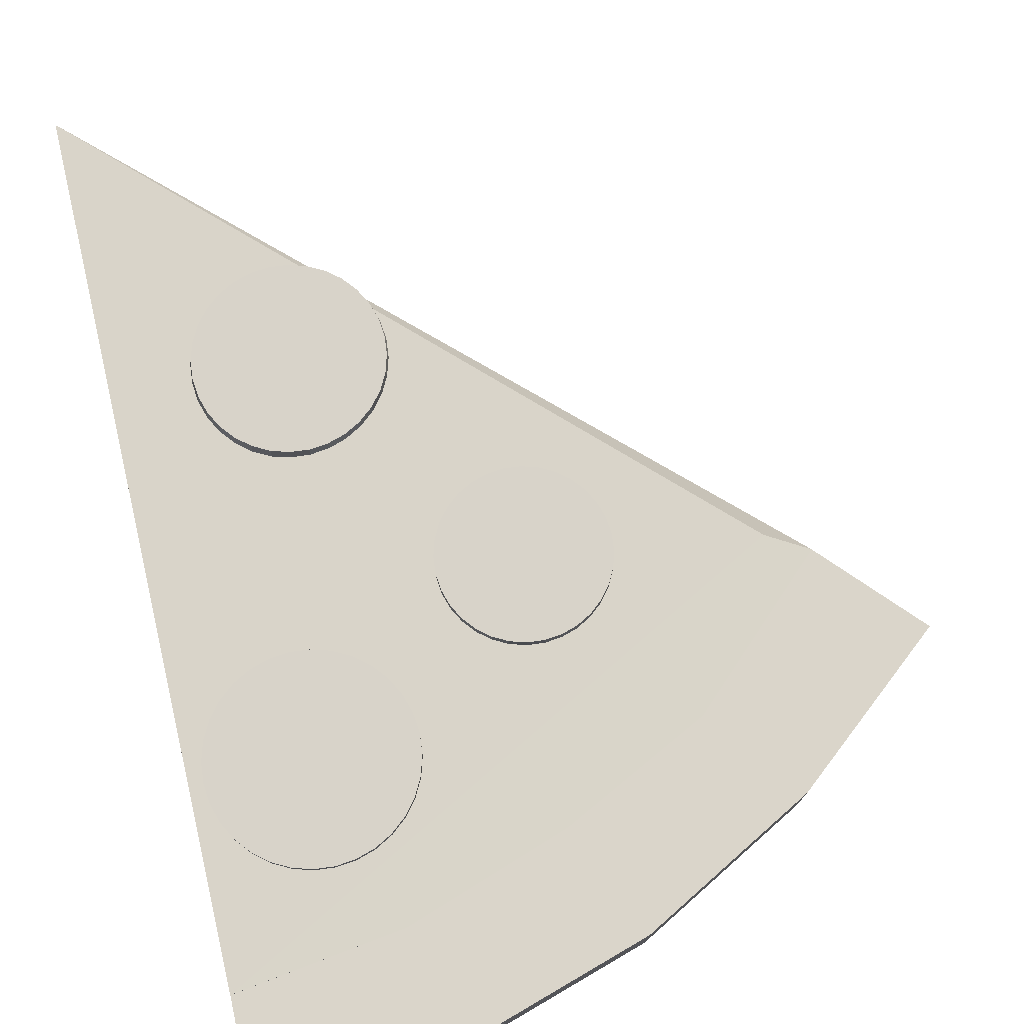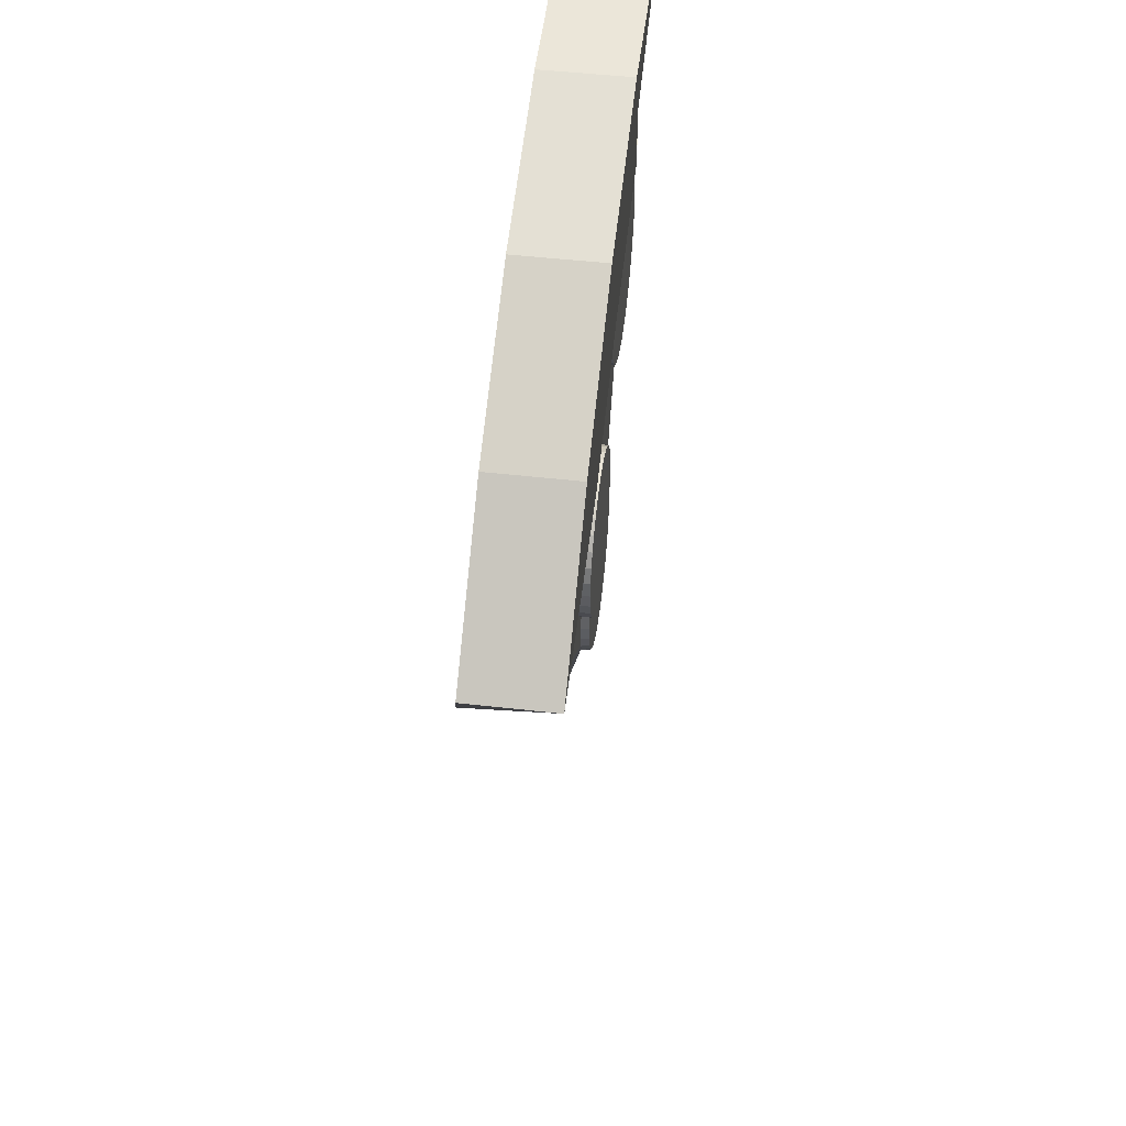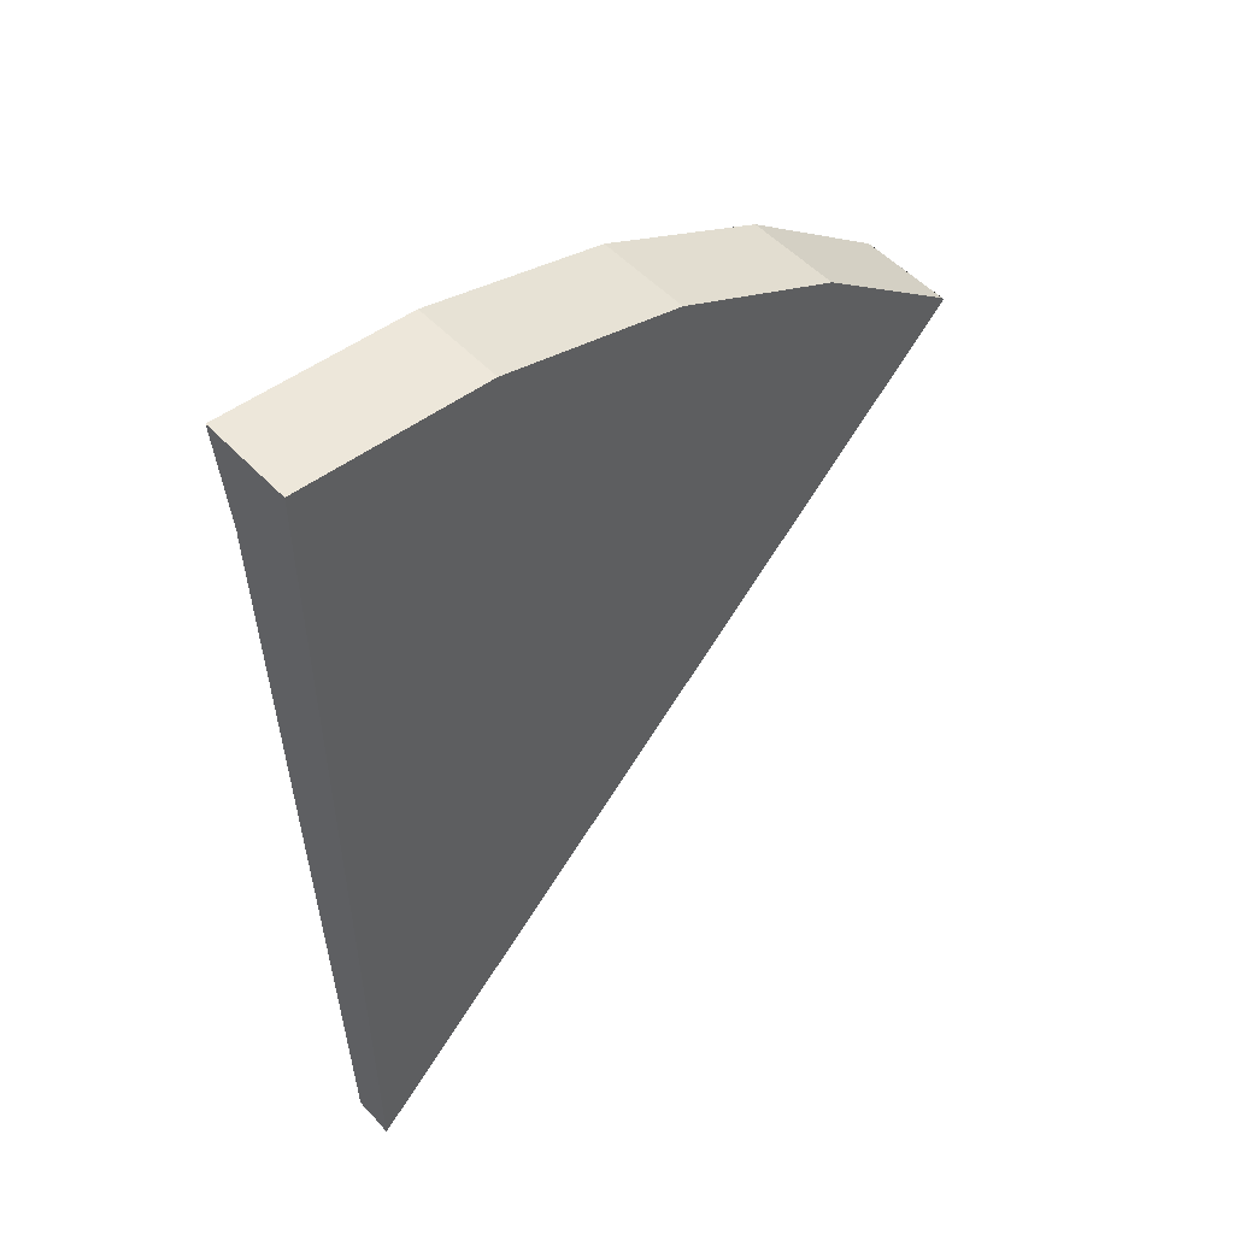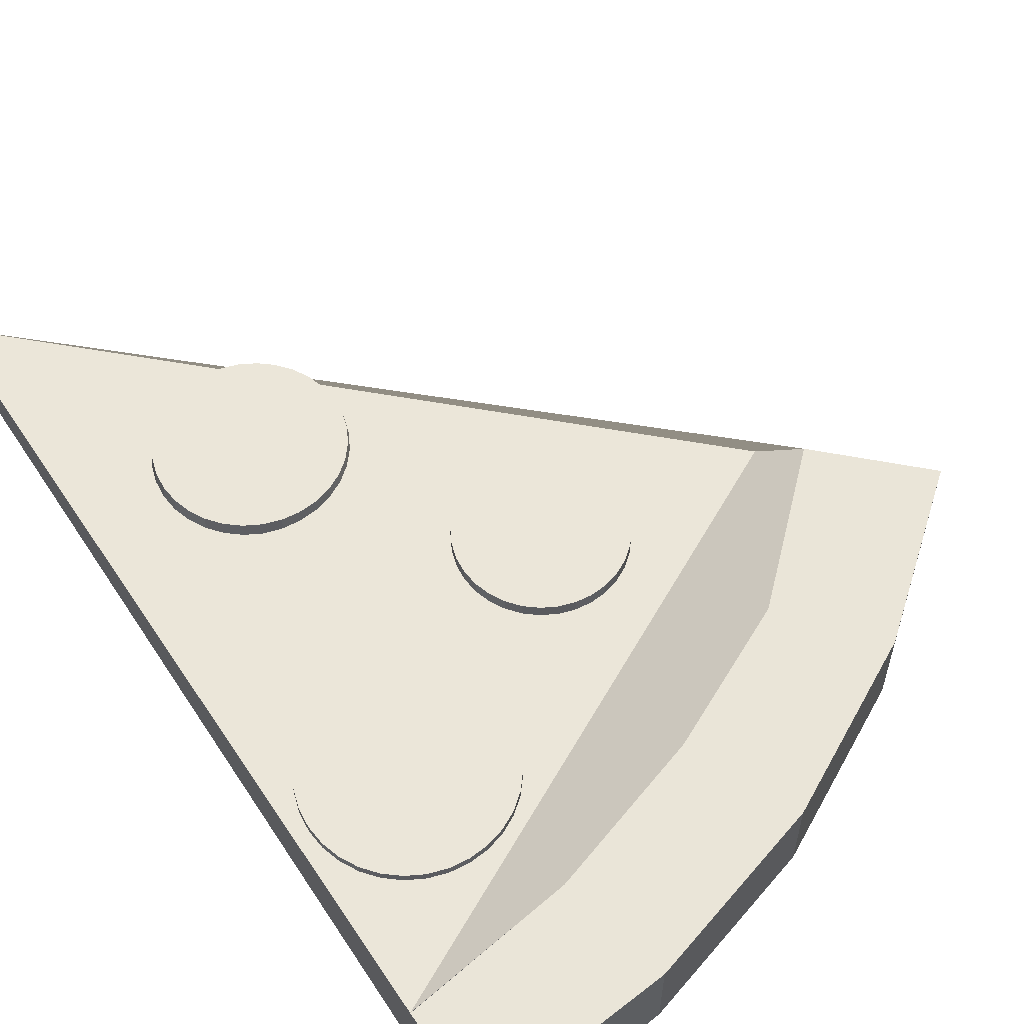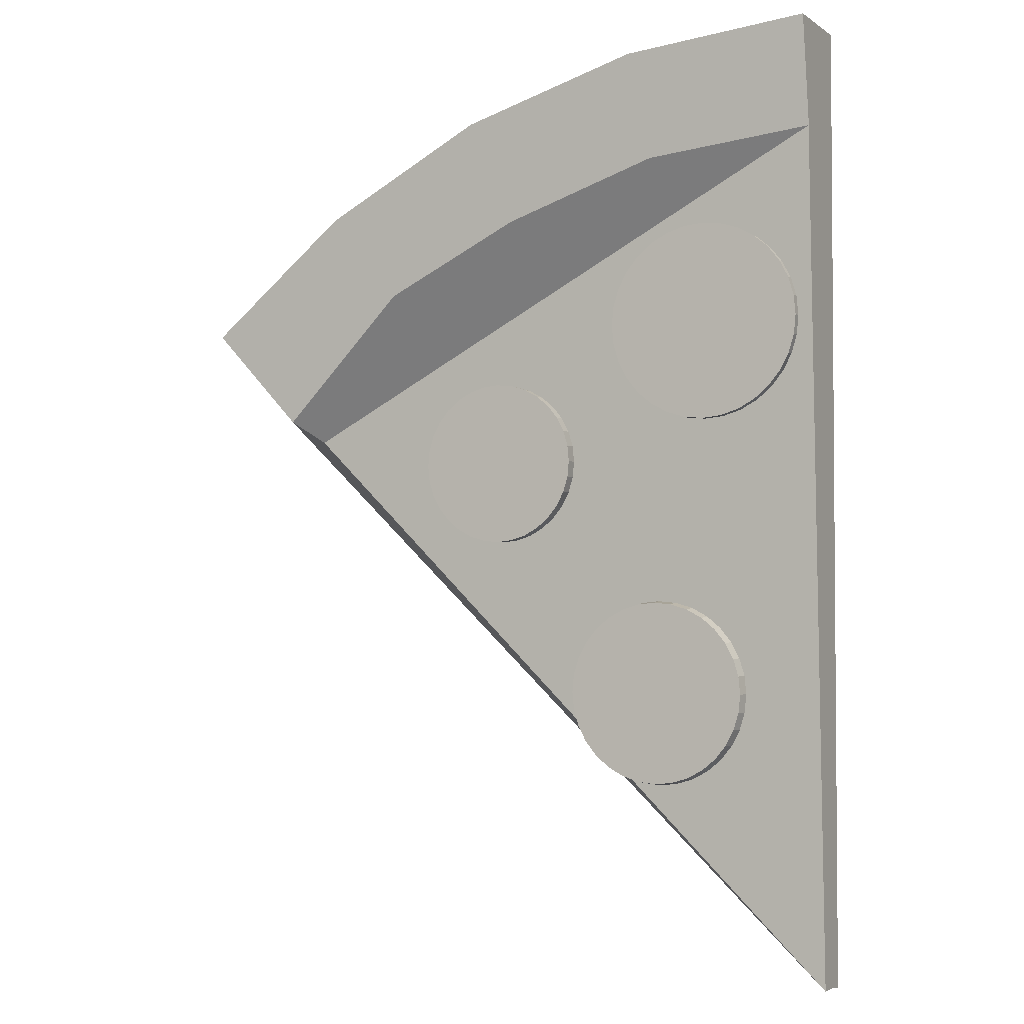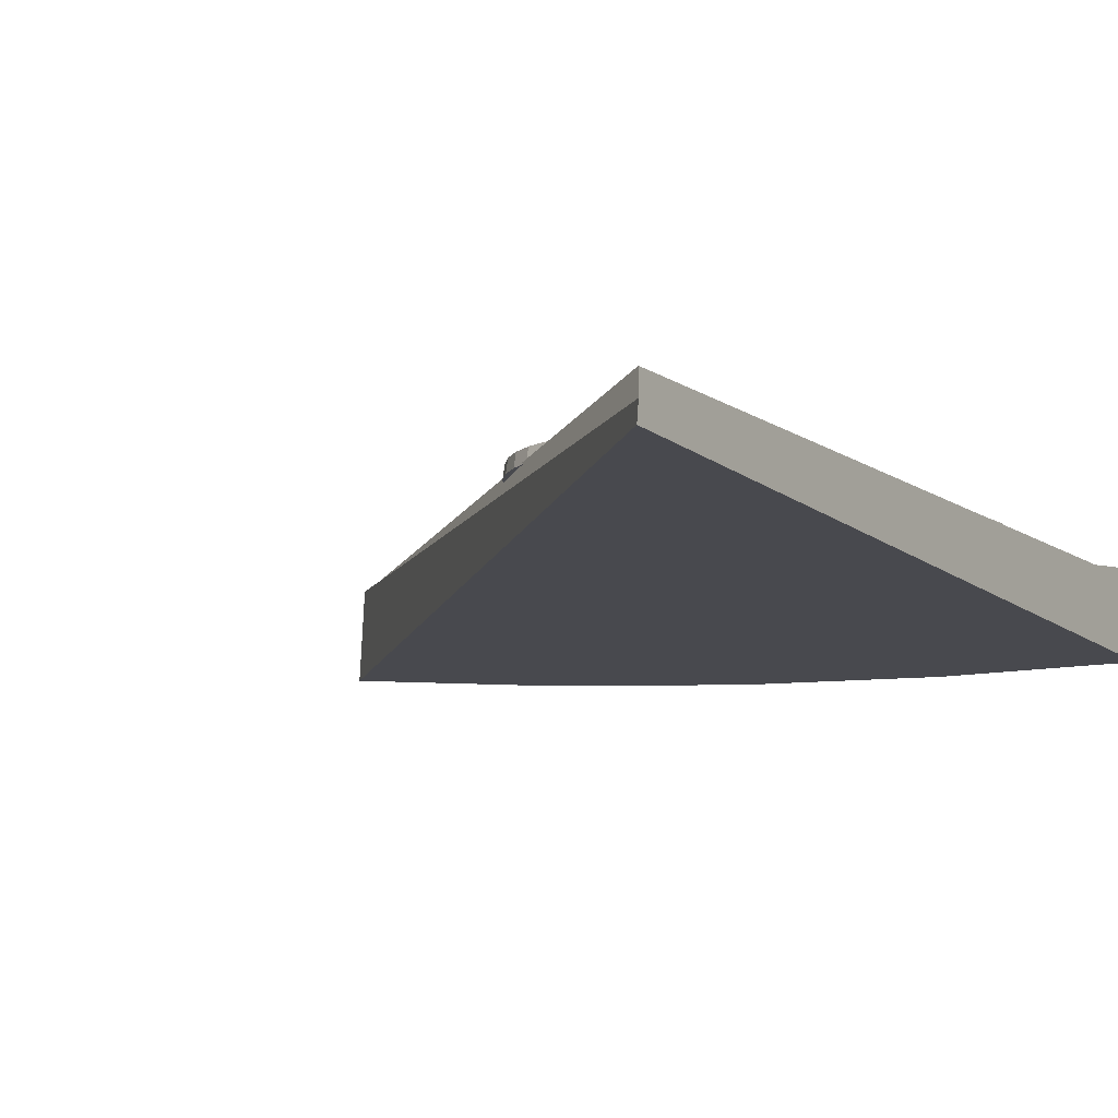
<metadata>
{"format":"obj","ext":"obj","renderer":"f3d","projection":"perspective","resolution":1024,"background":"white","views":[{"elev":75.8,"azim":-13.3,"up":"+Y"},{"elev":48.3,"azim":97.3,"up":"+Z"},{"elev":53.1,"azim":-42.1,"up":"+Z"},{"elev":57.5,"azim":-33.0,"up":"+Y"},{"elev":-2.9,"azim":-153.8,"up":"+Z"},{"elev":-12.6,"azim":-149.5,"up":"+Y"}]}
</metadata>
<code>
o Cylinder.001
v 0.3749 0.01851 -0.03365
v 0.3749 0.1109 -0.03365
v 0.2234 0.01851 0.09072
v 0.2234 0.1109 0.09072
v 0.0505 0.01851 0.1831
v 0.0505 0.1109 0.1831
v -0.1371 0.01851 0.24
v -0.1371 0.1109 0.24
v -0.3322 0.01851 0.2592
v -0.3322 0.1109 0.2592
v -0.3322 0.03762 -0.7408
v -0.3322 0.01851 -0.7436
v 0.3775 0.01851 -0.03678
v 0.3747 0.01851 -0.03349
v 0.2897 0.09251 -0.1342
v -0.3322 0.09416 0.1468
v 0.1472 0.1109 -0.000522
v 0.001527 0.1109 0.07119
v -0.1622 0.1109 0.1259
v -0.3322 0.095 0.1468
v -0.3322 0.05978 -0.7408
v 0.2899 0.09216 -0.1342
v 0.1472 0.1109 -0.000522
v 0.001527 0.1109 0.07119
v -0.1622 0.1109 0.1259
v 0.2494 0.0892 -0.1592
v -0.1708 0.07504 0.09362
v -0.008375 0.07983 0.03751
v 0.1187 0.08364 -0.02466
v -0.2144 0.08715 -0.1505
v -0.2144 0.09618 -0.1505
v -0.1944 0.08715 -0.1485
v -0.1944 0.09618 -0.1485
v -0.1751 0.08715 -0.1426
v -0.1751 0.09618 -0.1426
v -0.1573 0.08715 -0.1331
v -0.1573 0.09618 -0.1331
v -0.1418 0.08715 -0.1204
v -0.1418 0.09618 -0.1204
v -0.129 0.08715 -0.1048
v -0.129 0.09618 -0.1048
v -0.1195 0.08715 -0.08702
v -0.1195 0.09618 -0.08702
v -0.1136 0.08715 -0.06774
v -0.1136 0.09618 -0.06774
v -0.1117 0.08715 -0.04769
v -0.1117 0.09618 -0.04769
v -0.1136 0.08715 -0.02764
v -0.1136 0.09618 -0.02764
v -0.1195 0.08715 -0.008366
v -0.1195 0.09618 -0.008366
v -0.129 0.08715 0.009401
v -0.129 0.09618 0.009401
v -0.1418 0.08715 0.02498
v -0.1418 0.09618 0.02498
v -0.1573 0.08715 0.03775
v -0.1573 0.09618 0.03775
v -0.1751 0.08715 0.04725
v -0.1751 0.09618 0.04725
v -0.1944 0.08715 0.0531
v -0.1944 0.09618 0.0531
v -0.2144 0.08715 0.05507
v -0.2144 0.09618 0.05507
v -0.2345 0.08715 0.0531
v -0.2345 0.09618 0.0531
v -0.2538 0.08715 0.04725
v -0.2538 0.09618 0.04725
v -0.2715 0.08715 0.03775
v -0.2715 0.09618 0.03775
v -0.2871 0.08715 0.02498
v -0.2871 0.09618 0.02498
v -0.2999 0.08715 0.009401
v -0.2999 0.09618 0.009401
v -0.3094 0.08715 -0.008366
v -0.3094 0.09618 -0.008366
v -0.3152 0.08715 -0.02764
v -0.3152 0.09618 -0.02764
v -0.3172 0.08715 -0.04769
v -0.3172 0.09618 -0.04769
v -0.3152 0.08715 -0.06774
v -0.3152 0.09618 -0.06774
v -0.3094 0.08715 -0.08702
v -0.3094 0.09618 -0.08702
v -0.2999 0.08715 -0.1048
v -0.2999 0.09618 -0.1048
v -0.2871 0.08715 -0.1204
v -0.2871 0.09618 -0.1204
v -0.2715 0.08715 -0.1331
v -0.2715 0.09618 -0.1331
v -0.2538 0.08715 -0.1426
v -0.2538 0.09618 -0.1426
v -0.2345 0.08715 -0.1485
v -0.2345 0.09618 -0.1485
v -0.1542 0.06955 -0.5361
v -0.1542 0.08291 -0.5342
v -0.1352 0.06955 -0.5342
v -0.1356 0.08291 -0.5323
v -0.1169 0.06955 -0.5287
v -0.1177 0.08291 -0.5269
v -0.1001 0.06955 -0.5197
v -0.1011 0.08291 -0.5181
v -0.0853 0.06955 -0.5075
v -0.08667 0.08291 -0.5062
v -0.07318 0.06955 -0.4928
v -0.07478 0.08291 -0.4917
v -0.06417 0.06955 -0.4759
v -0.06595 0.08291 -0.4752
v -0.05863 0.06955 -0.4576
v -0.06052 0.08291 -0.4573
v -0.05675 0.06955 -0.4386
v -0.05868 0.08291 -0.4386
v -0.05863 0.06955 -0.4196
v -0.06052 0.08291 -0.42
v -0.06417 0.06955 -0.4013
v -0.06595 0.08291 -0.4021
v -0.07318 0.06955 -0.3845
v -0.07478 0.08291 -0.3855
v -0.0853 0.06955 -0.3697
v -0.08667 0.08291 -0.3711
v -0.1001 0.06955 -0.3576
v -0.1011 0.08291 -0.3592
v -0.1169 0.06955 -0.3486
v -0.1177 0.08291 -0.3503
v -0.1352 0.06955 -0.343
v -0.1356 0.08291 -0.3449
v -0.1542 0.06955 -0.3411
v -0.1542 0.08291 -0.3431
v -0.1732 0.06955 -0.343
v -0.1729 0.08291 -0.3449
v -0.1915 0.06955 -0.3486
v -0.1908 0.08291 -0.3503
v -0.2084 0.06955 -0.3576
v -0.2073 0.08291 -0.3592
v -0.2231 0.06955 -0.3697
v -0.2218 0.08291 -0.3711
v -0.2353 0.06955 -0.3845
v -0.2337 0.08291 -0.3855
v -0.2443 0.06955 -0.4013
v -0.2425 0.08291 -0.4021
v -0.2498 0.06955 -0.4196
v -0.2479 0.08291 -0.42
v -0.2517 0.06955 -0.4386
v -0.2498 0.08291 -0.4386
v -0.2498 0.06955 -0.4576
v -0.2479 0.08291 -0.4573
v -0.2443 0.06955 -0.4759
v -0.2425 0.08291 -0.4752
v -0.2353 0.06955 -0.4928
v -0.2337 0.08291 -0.4917
v -0.2231 0.06955 -0.5075
v -0.2218 0.08291 -0.5062
v -0.2084 0.06955 -0.5197
v -0.2073 0.08291 -0.5181
v -0.1915 0.06955 -0.5287
v -0.1908 0.08291 -0.5269
v -0.1732 0.06955 -0.5342
v -0.1729 0.08291 -0.5323
v 0.022 0.08849 -0.2766
v 0.022 0.102 -0.2766
v 0.0387 0.08849 -0.275
v 0.0387 0.102 -0.275
v 0.05476 0.08849 -0.2701
v 0.05476 0.102 -0.2701
v 0.06956 0.08849 -0.2622
v 0.06956 0.102 -0.2622
v 0.08253 0.08849 -0.2515
v 0.08253 0.102 -0.2515
v 0.09318 0.08849 -0.2386
v 0.09318 0.102 -0.2386
v 0.1011 0.08849 -0.2238
v 0.1011 0.102 -0.2238
v 0.106 0.08849 -0.2077
v 0.106 0.102 -0.2077
v 0.1076 0.08849 -0.191
v 0.1076 0.102 -0.191
v 0.106 0.08849 -0.1743
v 0.106 0.102 -0.1743
v 0.1011 0.08849 -0.1583
v 0.1011 0.102 -0.1583
v 0.09318 0.08849 -0.1435
v 0.09318 0.102 -0.1435
v 0.08253 0.08849 -0.1305
v 0.08253 0.102 -0.1305
v 0.06956 0.08849 -0.1198
v 0.06956 0.102 -0.1198
v 0.05476 0.08849 -0.1119
v 0.05476 0.102 -0.1119
v 0.0387 0.08849 -0.1071
v 0.0387 0.102 -0.1071
v 0.022 0.08849 -0.1054
v 0.022 0.102 -0.1054
v 0.005302 0.08849 -0.1071
v 0.005302 0.102 -0.1071
v -0.01076 0.08849 -0.1119
v -0.01076 0.102 -0.1119
v -0.02556 0.08849 -0.1198
v -0.02556 0.102 -0.1198
v -0.03853 0.08849 -0.1305
v -0.03853 0.102 -0.1305
v -0.04917 0.08849 -0.1435
v -0.04917 0.102 -0.1435
v -0.05708 0.08849 -0.1583
v -0.05708 0.102 -0.1583
v -0.06195 0.08849 -0.1743
v -0.06195 0.102 -0.1743
v -0.0636 0.08849 -0.191
v -0.0636 0.102 -0.191
v -0.06195 0.08849 -0.2077
v -0.06195 0.102 -0.2077
v -0.05708 0.08849 -0.2238
v -0.05708 0.102 -0.2238
v -0.04917 0.08849 -0.2386
v -0.04917 0.102 -0.2386
v -0.03853 0.08849 -0.2515
v -0.03853 0.102 -0.2515
v -0.02556 0.08849 -0.2622
v -0.02556 0.102 -0.2622
v -0.01076 0.08849 -0.2701
v -0.01076 0.102 -0.2701
v 0.005303 0.08849 -0.275
v 0.005303 0.102 -0.275
f 1 2 4 3 14
f 3 4 6 5
f 5 6 8 7
f 7 8 10 9
f 17 15 22 23
f 16 19 25 20
f 11 16 20 21
f 18 17 23 24
f 15 11 21 26 22
f 19 18 24 25
f 27 28 29 26 21 20
f 30 32 34 36 38 40 42 44 46 48 50 52 54 56 58 60 62 64 66 68 70 72 74 76 78 80 82 84 86 88 90 92
f 2 15 17 18 19 16 10 8 6 4
f 9 12 13 1 14 3 5 7
f 13 12 11 15 2 1
f 9 10 16 11 12
f 20 25 24 23 22 26 29 28 27
f 30 31 33 32
f 32 33 35 34
f 34 35 37 36
f 36 37 39 38
f 38 39 41 40
f 40 41 43 42
f 42 43 45 44
f 44 45 47 46
f 46 47 49 48
f 48 49 51 50
f 50 51 53 52
f 52 53 55 54
f 54 55 57 56
f 56 57 59 58
f 58 59 61 60
f 60 61 63 62
f 62 63 65 64
f 64 65 67 66
f 66 67 69 68
f 68 69 71 70
f 70 71 73 72
f 72 73 75 74
f 74 75 77 76
f 76 77 79 78
f 78 79 81 80
f 80 81 83 82
f 82 83 85 84
f 84 85 87 86
f 86 87 89 88
f 88 89 91 90
f 33 31 93 91 89 87 85 83 81 79 77 75 73 71 69 67 65 63 61 59 57 55 53 51 49 47 45 43 41 39 37 35
f 90 91 93 92
f 92 93 31 30
f 94 95 97 96
f 198 199 201 200
f 176 177 179 178
f 96 97 99 98
f 196 197 199 198
f 98 99 101 100
f 100 101 103 102
f 174 175 177 176
f 102 103 105 104
f 194 195 197 196
f 104 105 107 106
f 106 107 109 108
f 172 173 175 174
f 108 109 111 110
f 192 193 195 194
f 110 111 113 112
f 112 113 115 114
f 170 171 173 172
f 114 115 117 116
f 190 191 193 192
f 116 117 119 118
f 118 119 121 120
f 168 169 171 170
f 120 121 123 122
f 188 189 191 190
f 122 123 125 124
f 124 125 127 126
f 166 167 169 168
f 126 127 129 128
f 186 187 189 188
f 128 129 131 130
f 130 131 133 132
f 164 165 167 166
f 132 133 135 134
f 184 185 187 186
f 134 135 137 136
f 136 137 139 138
f 162 163 165 164
f 138 139 141 140
f 182 183 185 184
f 140 141 143 142
f 142 143 145 144
f 160 161 163 162
f 144 145 147 146
f 180 181 183 182
f 146 147 149 148
f 148 149 151 150
f 158 159 161 160
f 150 151 153 152
f 178 179 181 180
f 152 153 155 154
f 97 95 157 155 153 151 149 147 145 143 141 139 137 135 133 131 129 127 125 123 121 119 117 115 113 111 109 107 105 103 101 99
f 154 155 157 156
f 156 157 95 94
f 94 96 98 100 102 104 106 108 110 112 114 116 118 120 122 124 126 128 130 132 134 136 138 140 142 144 146 148 150 152 154 156
f 200 201 203 202
f 202 203 205 204
f 204 205 207 206
f 206 207 209 208
f 208 209 211 210
f 210 211 213 212
f 212 213 215 214
f 214 215 217 216
f 216 217 219 218
f 178 180 182 184 186 188 190 192 194 196 198 200 202 204 206 208 210 212 214 216 218 220 158 160 162 164 166 168 170 172 174 176
f 218 219 221 220
f 220 221 159 158
f 201 199 197 195 193 191 189 187 185 183 181 179 177 175 173 171 169 167 165 163 161 159 221 219 217 215 213 211 209 207 205 203

</code>
